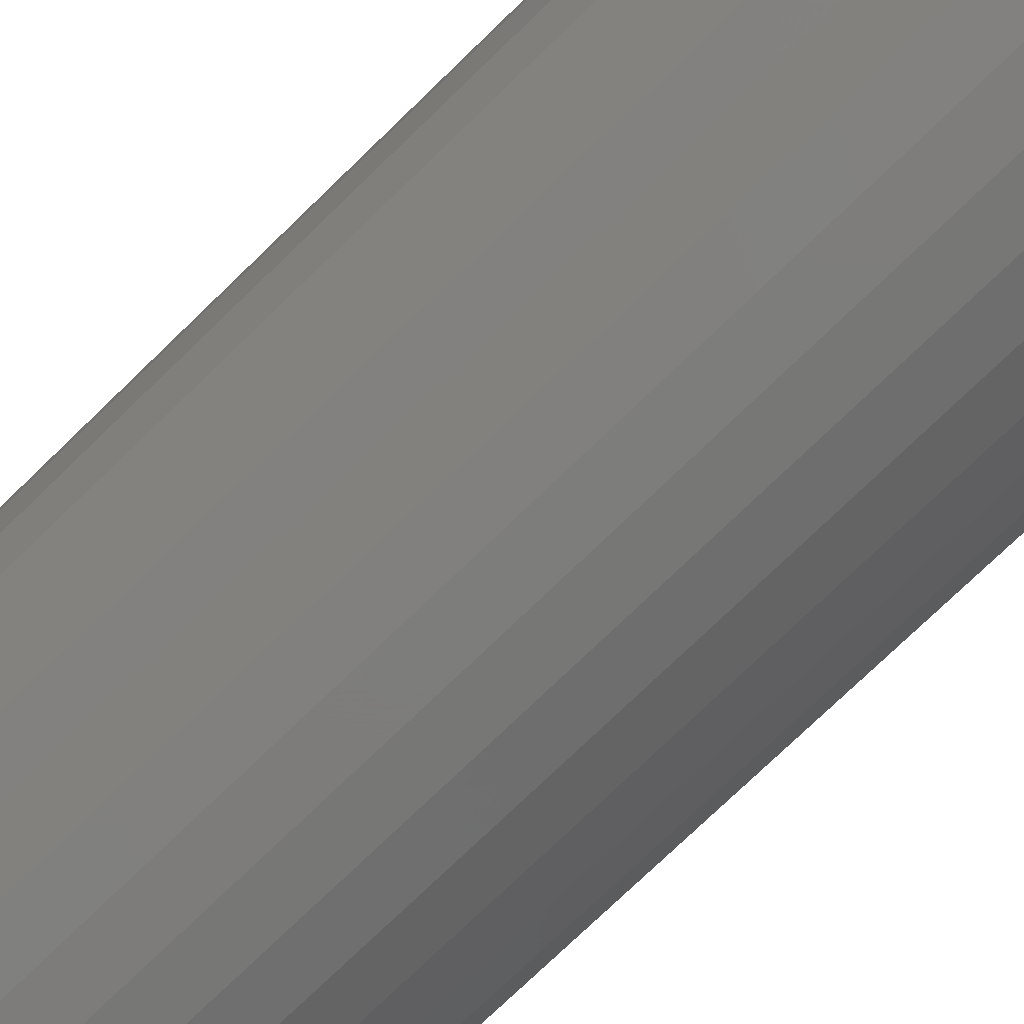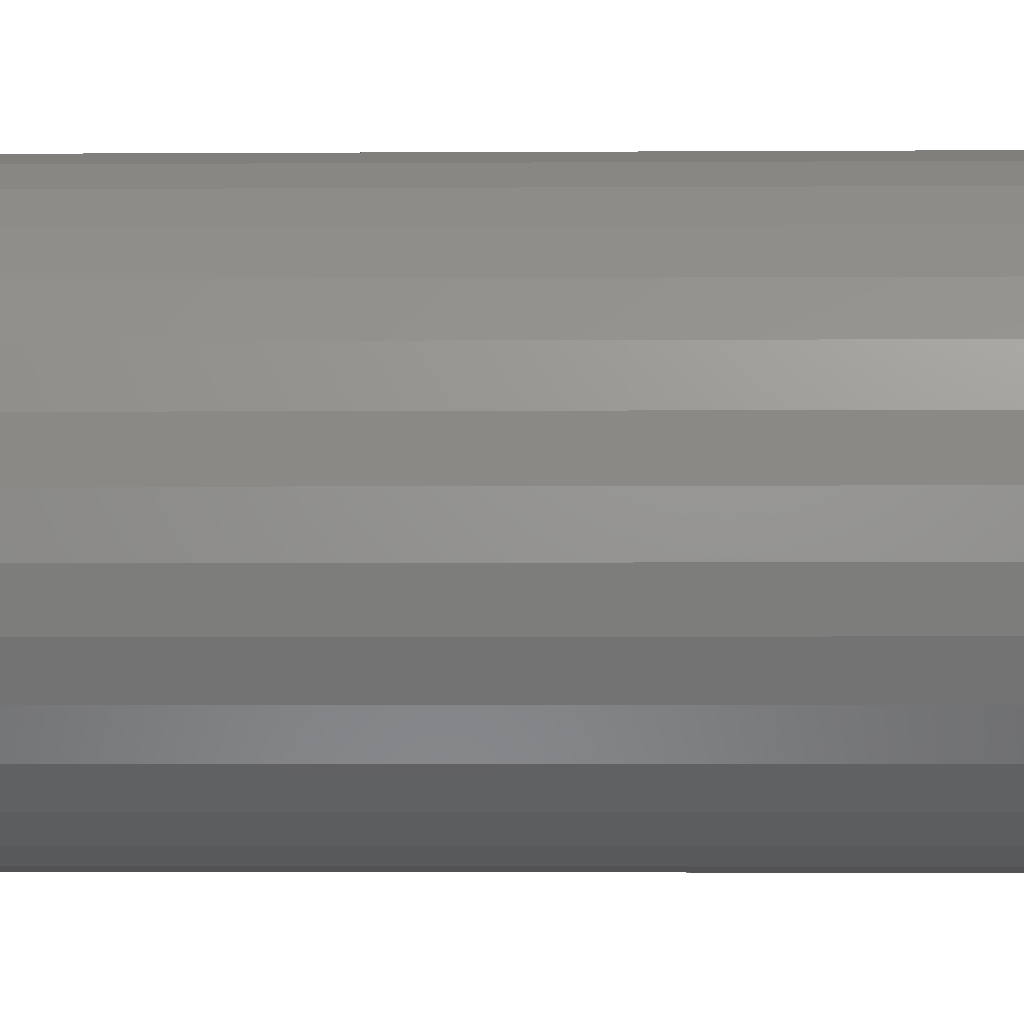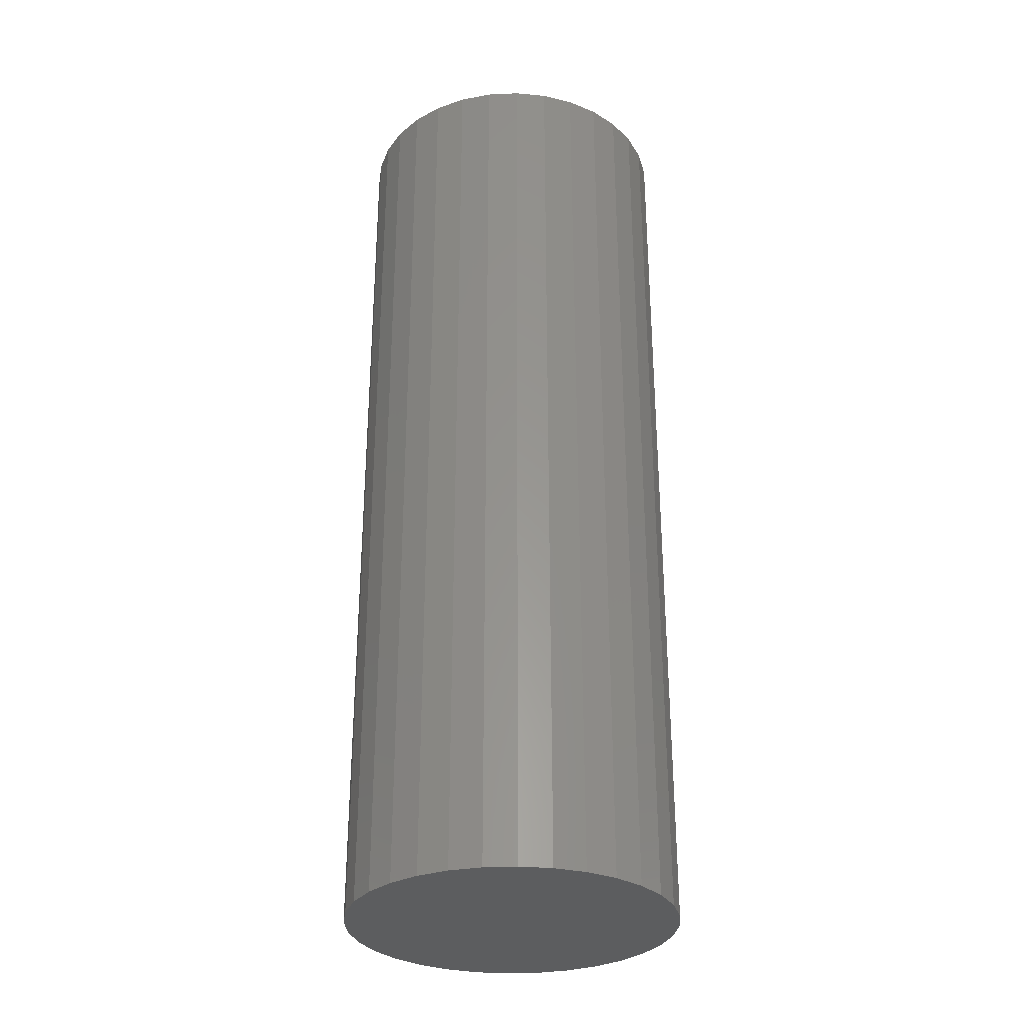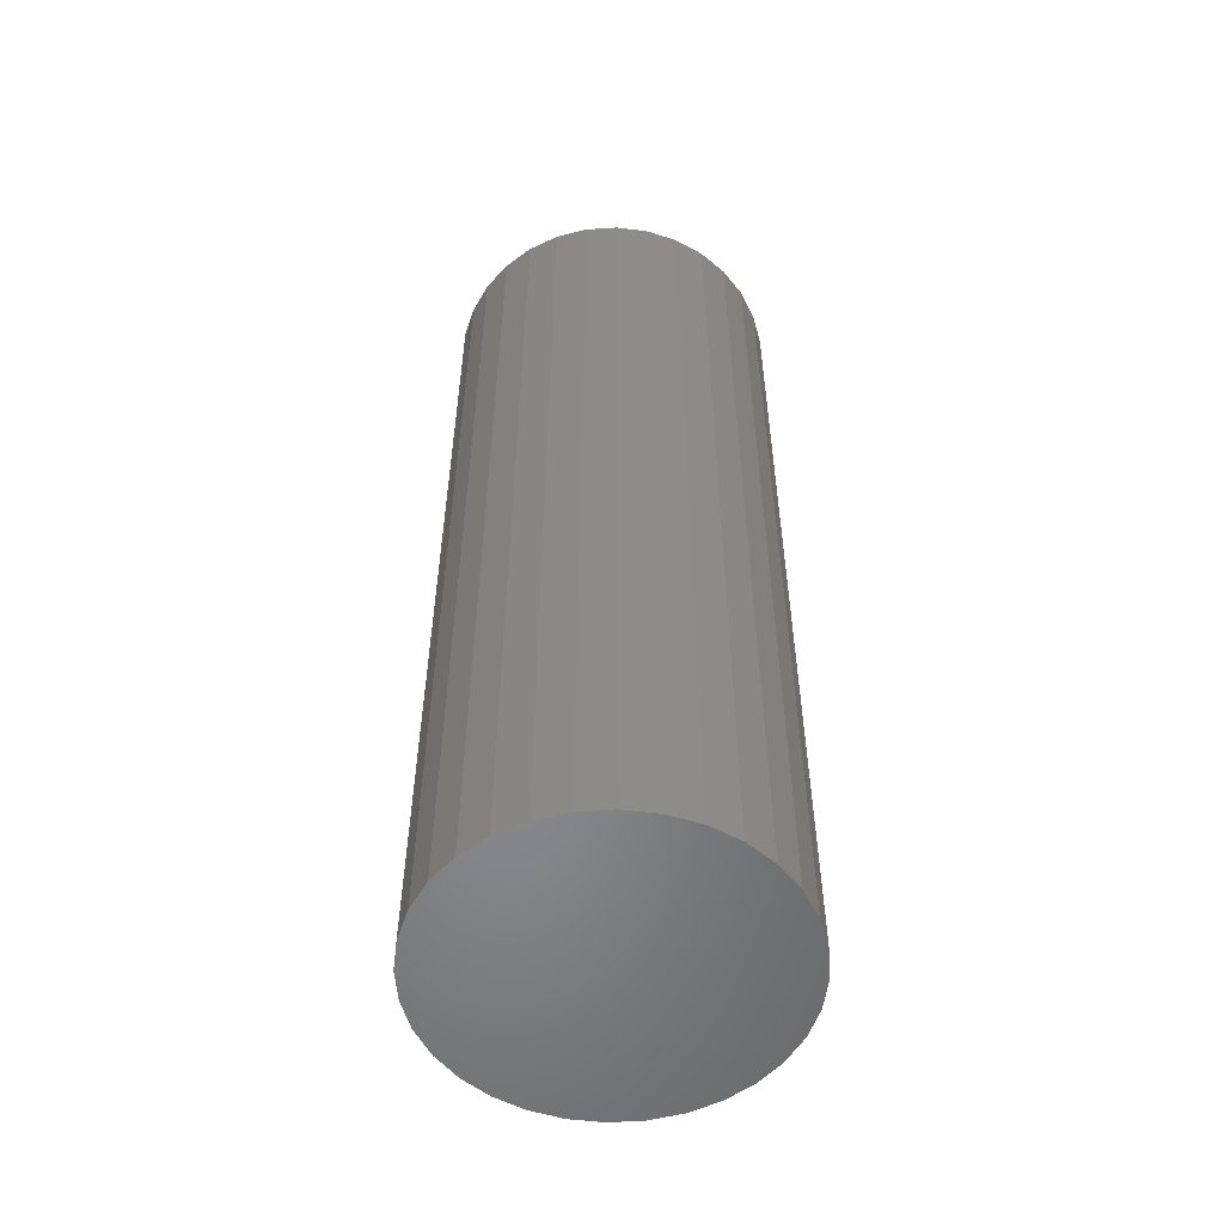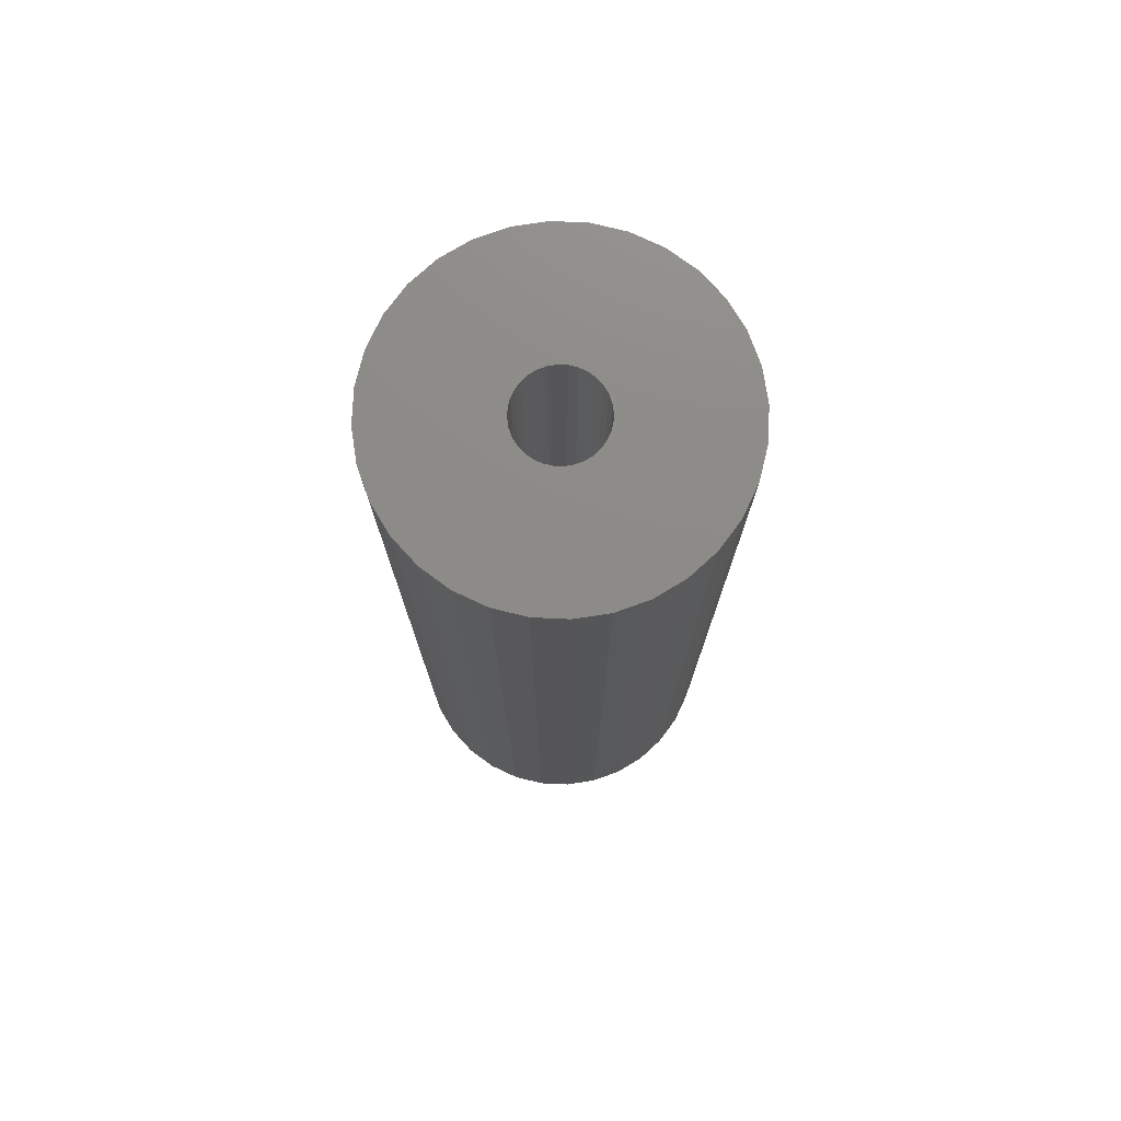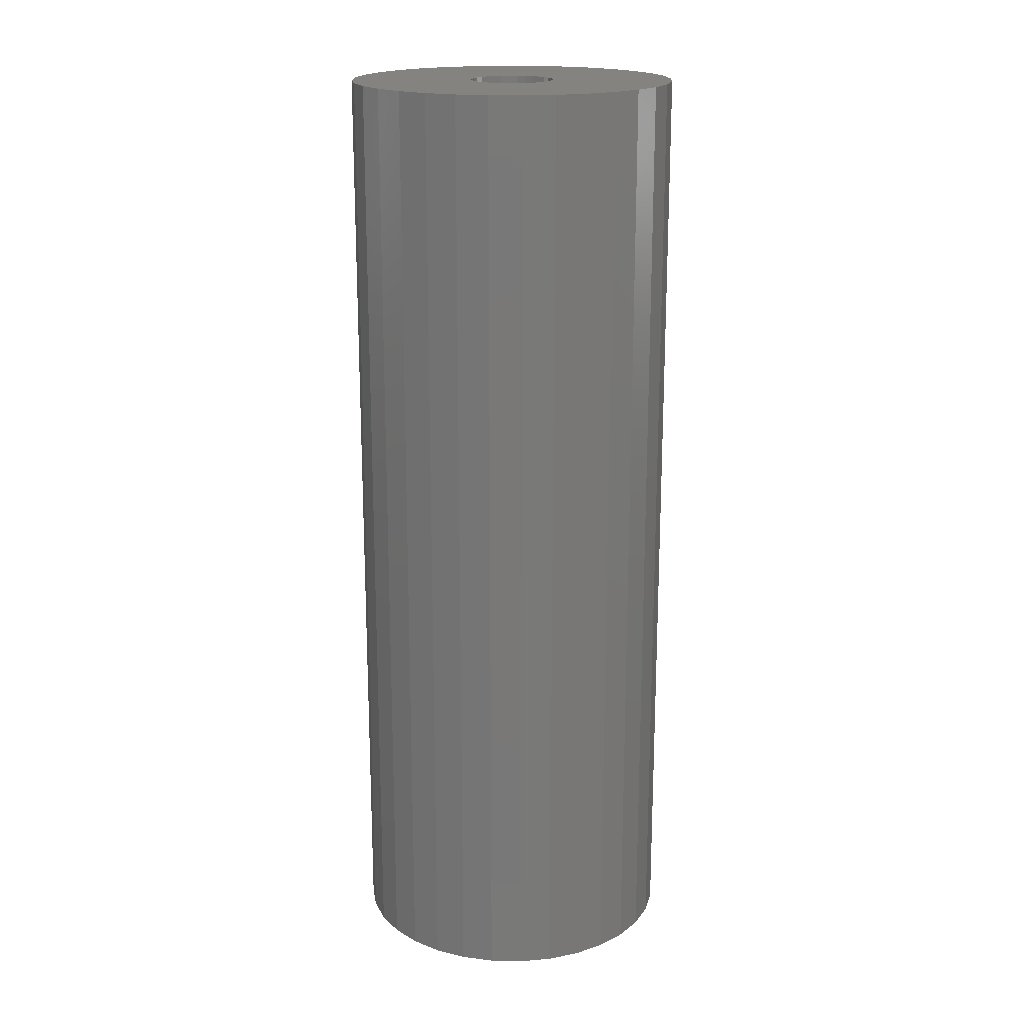
<metadata>
{"format":"stl","ext":"stl","renderer":"f3d","projection":"perspective","resolution":1024,"background":"white","views":[{"elev":-73.1,"azim":-45.6,"up":"+Z"},{"elev":-3.8,"azim":91.4,"up":"+Z"},{"elev":-30.7,"azim":-46.9,"up":"+Y"},{"elev":-54.3,"azim":99.6,"up":"+Y"},{"elev":75.9,"azim":42.0,"up":"+Y"},{"elev":18.5,"azim":-3.4,"up":"+Y"}]}
</metadata>
<code>
# stl→obj: 128 verts, 252 faces
v -0.7106 7.03e-19 0.6
v -0.7104 8.948e-19 0.6016
v -0.687 3.497e-18 0.6016
v -0.7306 1.892e-18 0.6307
v -0.7246 2.747e-18 0.6325
v -0.7185 3.497e-18 0.6331
v -0.7494 -4.112e-18 0.5954
v -0.7264 -1.052e-18 0.6
v -0.7259 -1.169e-18 0.5985
v -0.7252 -1.241e-18 0.5971
v -0.7242 -1.265e-18 0.5959
v -0.723 -1.241e-18 0.5949
v -0.7447 -4.85e-18 0.5841
v -0.7476 -4.569e-18 0.5895
v -0.736 -4.85e-18 0.5754
v -0.7408 -4.945e-18 0.5793
v -0.701 -9.648e-19 0.5754
v -0.6894 1.892e-18 0.5895
v -0.6923 9.648e-19 0.5841
v -0.6962 -1.541e-33 0.5793
v -0.7124 -2.747e-18 0.5707
v -0.7185 -3.497e-18 0.5701
v -0.7065 -1.892e-18 0.5725
v -0.75 -3.497e-18 0.6016
v -0.7264 -7.03e-19 0.6031
v -0.7266 -8.948e-19 0.6016
v -0.7476 -1.892e-18 0.6136
v -0.7185 8.948e-19 0.6096
v -0.7201 7.03e-19 0.6095
v -0.7216 4.842e-19 0.609
v -0.7494 -2.747e-18 0.6077
v -0.7447 -9.648e-19 0.6191
v -0.7408 7.704e-34 0.6238
v -0.736 9.648e-19 0.6278
v -0.7124 4.112e-18 0.6325
v -0.7065 4.569e-18 0.6307
v -0.701 4.85e-18 0.6278
v -0.6962 4.945e-18 0.6238
v -0.6923 4.85e-18 0.6191
v -0.6894 4.569e-18 0.6136
v -0.723 2.469e-19 0.6083
v -0.7242 1.926e-34 0.6073
v -0.7252 -2.469e-19 0.606
v -0.7259 -4.842e-19 0.6046
v -0.7185 -8.948e-19 0.5935
v -0.7246 -4.112e-18 0.5707
v -0.7306 -4.569e-18 0.5725
v -0.7216 -1.169e-18 0.5941
v -0.7201 -1.052e-18 0.5937
v -0.6876 4.112e-18 0.6077
v -0.7128 1.265e-18 0.6073
v -0.714 1.241e-18 0.6083
v -0.7154 1.169e-18 0.609
v -0.7169 1.052e-18 0.6095
v -0.7106 1.052e-18 0.6031
v -0.7111 1.169e-18 0.6046
v -0.7118 1.241e-18 0.606
v -0.6876 2.747e-18 0.5954
v -0.7128 -3.852e-34 0.5959
v -0.7118 2.469e-19 0.5971
v -0.7111 4.842e-19 0.5985
v -0.7169 -7.03e-19 0.5937
v -0.7154 -4.842e-19 0.5941
v -0.714 -2.469e-19 0.5949
v -0.7169 -0.1562 0.5937
v -0.7154 -0.1562 0.5941
v -0.714 -0.1562 0.5949
v -0.7128 -0.1562 0.5959
v -0.7118 -0.1562 0.5971
v -0.7111 -0.1562 0.5985
v -0.7106 -0.1562 0.6
v -0.7104 -0.1562 0.6016
v -0.7185 -0.1562 0.5935
v -0.7201 -0.1562 0.5937
v -0.7216 -0.1562 0.5941
v -0.723 -0.1562 0.5949
v -0.7242 -0.1562 0.5959
v -0.7252 -0.1562 0.5971
v -0.7259 -0.1562 0.5985
v -0.7264 -0.1562 0.6
v -0.7266 -0.1562 0.6016
v -0.7201 -0.1562 0.6095
v -0.7216 -0.1562 0.609
v -0.723 -0.1562 0.6083
v -0.7242 -0.1562 0.6073
v -0.7252 -0.1562 0.606
v -0.7259 -0.1562 0.6046
v -0.7264 -0.1562 0.6031
v -0.7185 -0.1562 0.6096
v -0.7169 -0.1562 0.6095
v -0.7154 -0.1562 0.609
v -0.714 -0.1562 0.6083
v -0.7128 -0.1562 0.6073
v -0.7118 -0.1562 0.606
v -0.7111 -0.1562 0.6046
v -0.7106 -0.1562 0.6031
v -0.687 -0.1797 0.6016
v -0.6876 -0.1797 0.5954
v -0.6894 -0.1797 0.5895
v -0.6923 -0.1797 0.5841
v -0.6962 -0.1797 0.5793
v -0.701 -0.1797 0.5754
v -0.7065 -0.1797 0.5725
v -0.7124 -0.1797 0.5707
v -0.7185 -0.1797 0.5701
v -0.7246 -0.1797 0.5707
v -0.7306 -0.1797 0.5725
v -0.736 -0.1797 0.5754
v -0.7408 -0.1797 0.5793
v -0.7447 -0.1797 0.5841
v -0.7476 -0.1797 0.5895
v -0.7494 -0.1797 0.5954
v -0.75 -0.1797 0.6016
v -0.7494 -0.1797 0.6077
v -0.7476 -0.1797 0.6136
v -0.7447 -0.1797 0.6191
v -0.7408 -0.1797 0.6238
v -0.736 -0.1797 0.6278
v -0.7306 -0.1797 0.6307
v -0.7246 -0.1797 0.6325
v -0.7185 -0.1797 0.6331
v -0.7124 -0.1797 0.6325
v -0.7065 -0.1797 0.6307
v -0.701 -0.1797 0.6278
v -0.6962 -0.1797 0.6238
v -0.6923 -0.1797 0.6191
v -0.6894 -0.1797 0.6136
v -0.6876 -0.1797 0.6077
f 1 2 3
f 4 5 6
f 7 8 9
f 7 9 10
f 11 7 10
f 7 11 12
f 13 14 15
f 16 13 15
f 17 18 19
f 19 20 17
f 21 22 23
f 24 25 26
f 24 26 8
f 24 8 7
f 27 28 29
f 27 29 30
f 27 30 31
f 28 27 32
f 28 32 33
f 28 33 34
f 28 34 4
f 28 4 6
f 28 6 35
f 28 35 36
f 28 36 37
f 28 37 38
f 28 38 39
f 28 39 40
f 31 30 41
f 31 41 42
f 31 42 43
f 31 43 44
f 31 44 25
f 31 25 24
f 45 18 17
f 45 17 23
f 45 23 22
f 45 22 46
f 45 46 47
f 45 47 15
f 45 15 14
f 14 7 12
f 14 12 48
f 14 48 49
f 14 49 45
f 40 50 51
f 40 51 52
f 40 52 53
f 40 53 54
f 40 54 28
f 50 3 2
f 50 2 55
f 50 55 56
f 50 56 57
f 50 57 51
f 58 18 59
f 58 59 60
f 58 60 61
f 58 61 1
f 58 1 3
f 18 45 62
f 18 62 63
f 18 63 64
f 18 64 59
f 45 65 62
f 62 65 66
f 62 66 63
f 63 66 67
f 63 67 64
f 64 67 68
f 64 68 59
f 59 68 69
f 59 69 60
f 60 69 70
f 60 70 61
f 61 70 71
f 61 71 1
f 1 71 72
f 1 72 2
f 65 45 73
f 73 45 49
f 73 49 74
f 74 49 48
f 74 48 75
f 75 48 12
f 75 12 76
f 76 12 11
f 76 11 77
f 77 11 10
f 77 10 78
f 78 10 9
f 78 9 79
f 79 9 8
f 79 8 80
f 80 8 26
f 80 26 81
f 28 82 29
f 29 82 83
f 29 83 30
f 30 83 84
f 30 84 41
f 41 84 85
f 41 85 42
f 42 85 86
f 42 86 43
f 43 86 87
f 43 87 44
f 44 87 88
f 44 88 25
f 25 88 81
f 25 81 26
f 82 28 89
f 89 28 54
f 89 54 90
f 90 54 53
f 90 53 91
f 91 53 52
f 91 52 92
f 92 52 51
f 92 51 93
f 93 51 57
f 93 57 94
f 94 57 56
f 94 56 95
f 95 56 55
f 95 55 96
f 96 55 2
f 96 2 72
f 3 97 58
f 58 97 98
f 58 98 18
f 18 98 99
f 18 99 19
f 19 99 100
f 19 100 20
f 20 100 101
f 20 101 17
f 17 101 102
f 17 102 23
f 23 102 103
f 23 103 21
f 21 103 104
f 21 104 22
f 22 104 105
f 22 105 46
f 46 105 106
f 46 106 47
f 47 106 107
f 47 107 15
f 15 107 108
f 15 108 16
f 16 108 109
f 16 109 13
f 13 109 110
f 13 110 14
f 14 110 111
f 14 111 7
f 7 111 112
f 7 112 24
f 24 112 113
f 24 113 31
f 31 113 114
f 31 114 27
f 27 114 115
f 27 115 32
f 32 115 116
f 32 116 33
f 33 116 117
f 33 117 34
f 34 117 118
f 34 118 4
f 4 118 119
f 4 119 5
f 5 119 120
f 5 120 6
f 6 120 121
f 6 121 35
f 35 121 122
f 35 122 36
f 36 122 123
f 36 123 37
f 37 123 124
f 37 124 38
f 38 124 125
f 38 125 39
f 39 125 126
f 39 126 40
f 40 126 127
f 40 127 50
f 50 127 128
f 50 128 3
f 3 128 97
f 121 120 119
f 122 121 119
f 122 119 123
f 123 119 118
f 123 118 124
f 124 118 117
f 124 117 125
f 125 117 116
f 125 116 126
f 126 116 115
f 126 115 127
f 127 115 114
f 127 114 128
f 98 111 99
f 99 111 110
f 99 110 100
f 100 110 109
f 100 109 101
f 101 109 108
f 101 108 102
f 102 108 107
f 102 107 103
f 103 107 106
f 103 106 105
f 103 105 104
f 128 114 97
f 97 114 113
f 97 113 98
f 98 113 112
f 98 112 111
f 94 86 93
f 94 87 86
f 95 87 94
f 95 88 87
f 96 88 95
f 71 80 72
f 71 79 80
f 70 79 71
f 70 78 79
f 69 78 70
f 69 77 78
f 68 77 69
f 68 76 77
f 75 76 68
f 81 88 96
f 81 96 72
f 81 72 80
f 67 66 65
f 67 65 73
f 67 73 74
f 67 74 75
f 67 75 68
f 85 84 83
f 85 83 82
f 85 82 89
f 85 89 90
f 85 90 91
f 85 91 92
f 85 92 93
f 85 93 86

</code>
